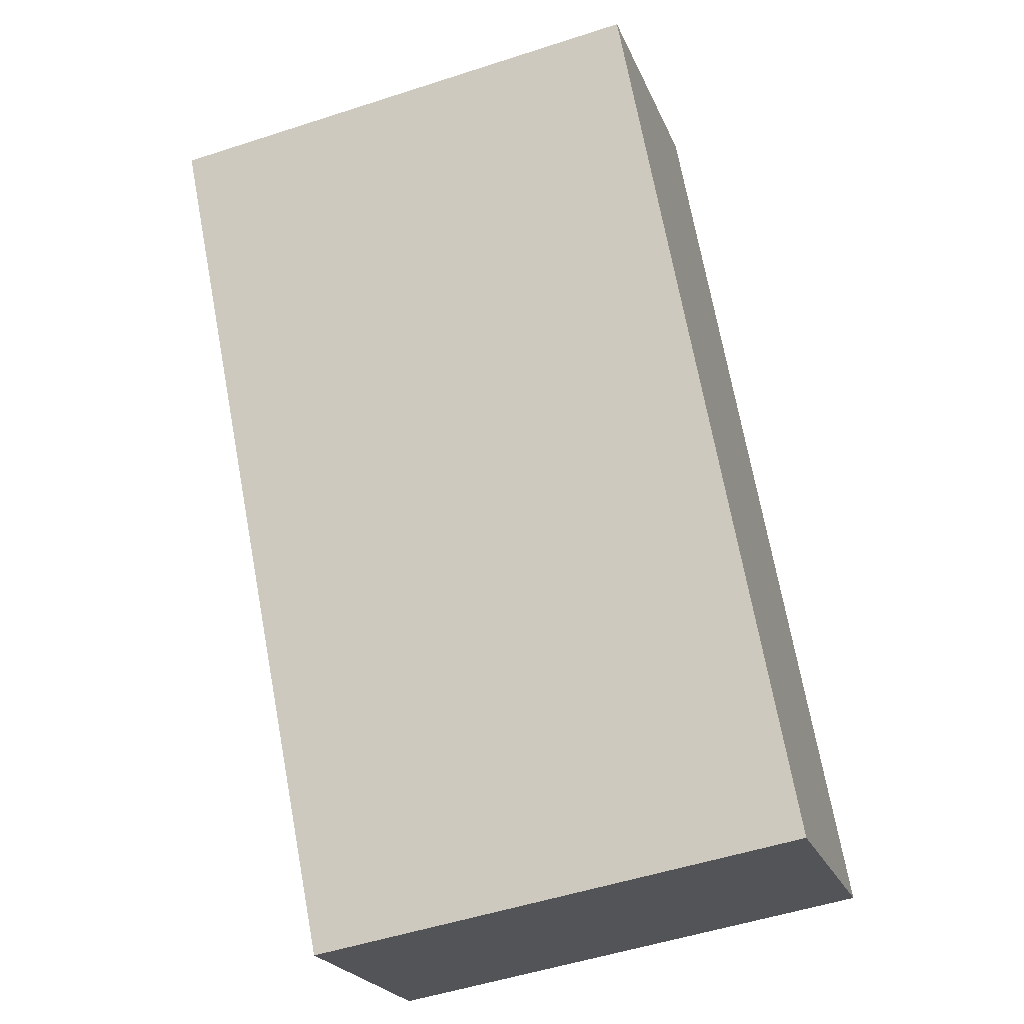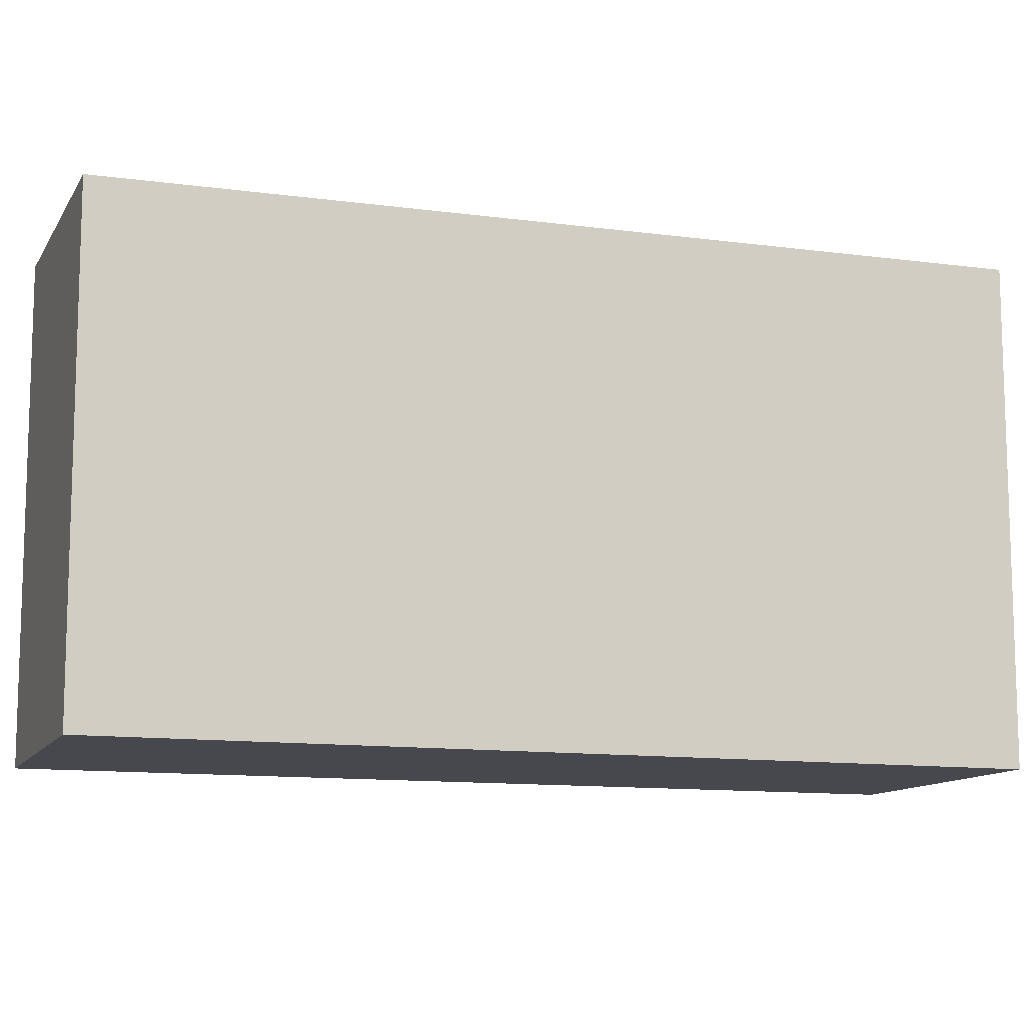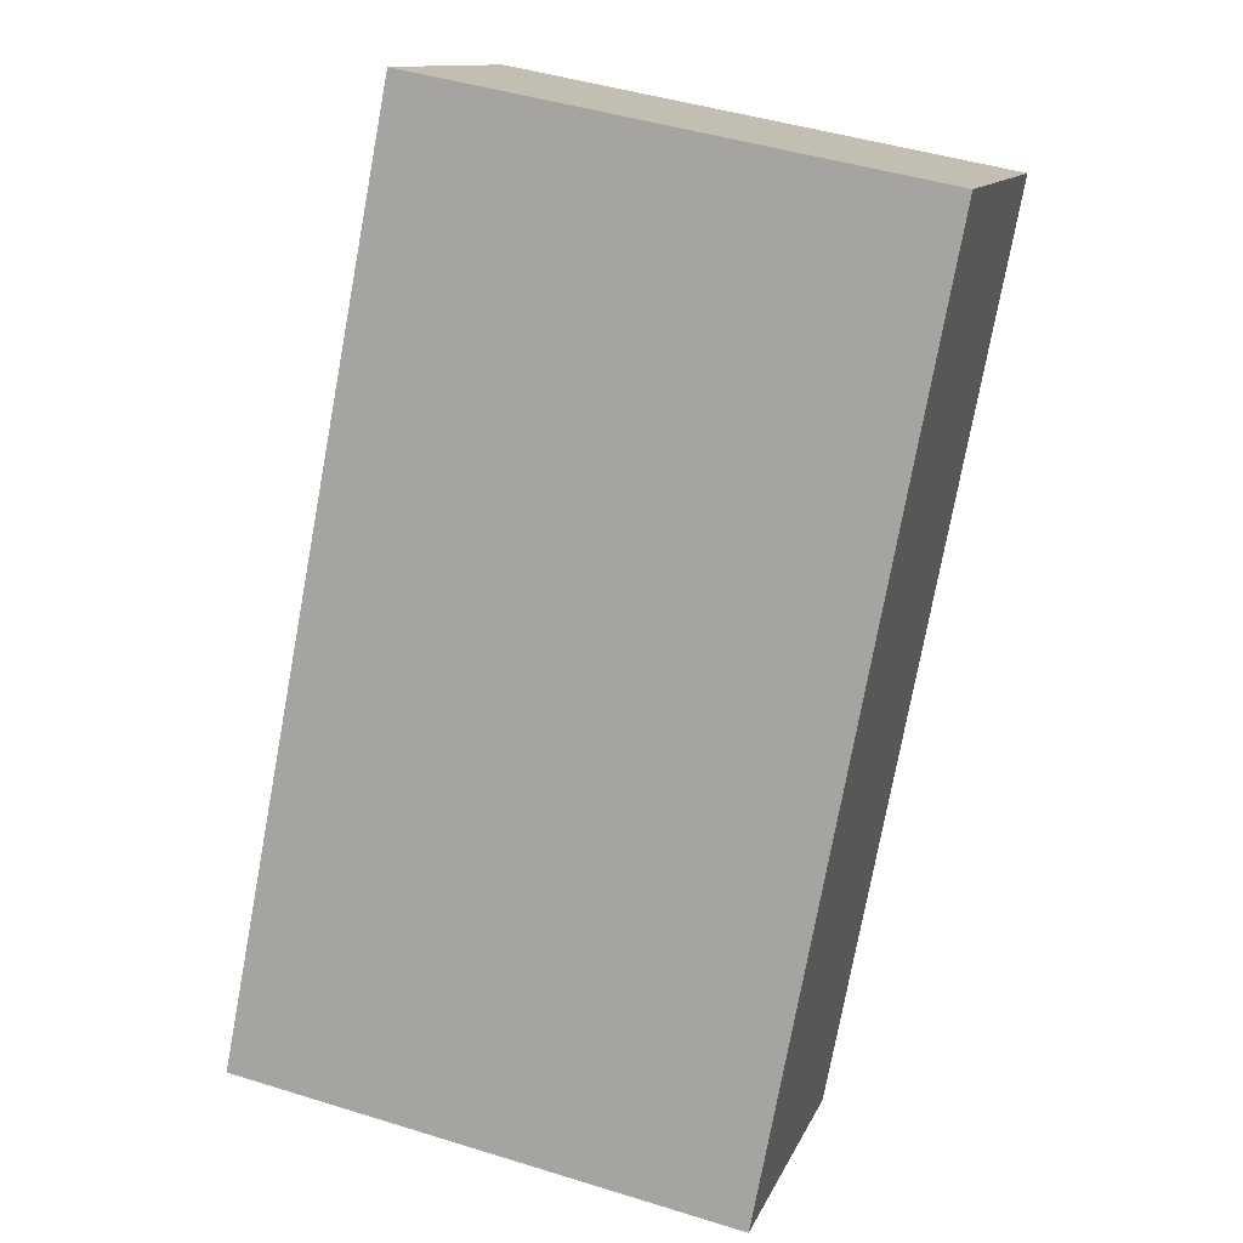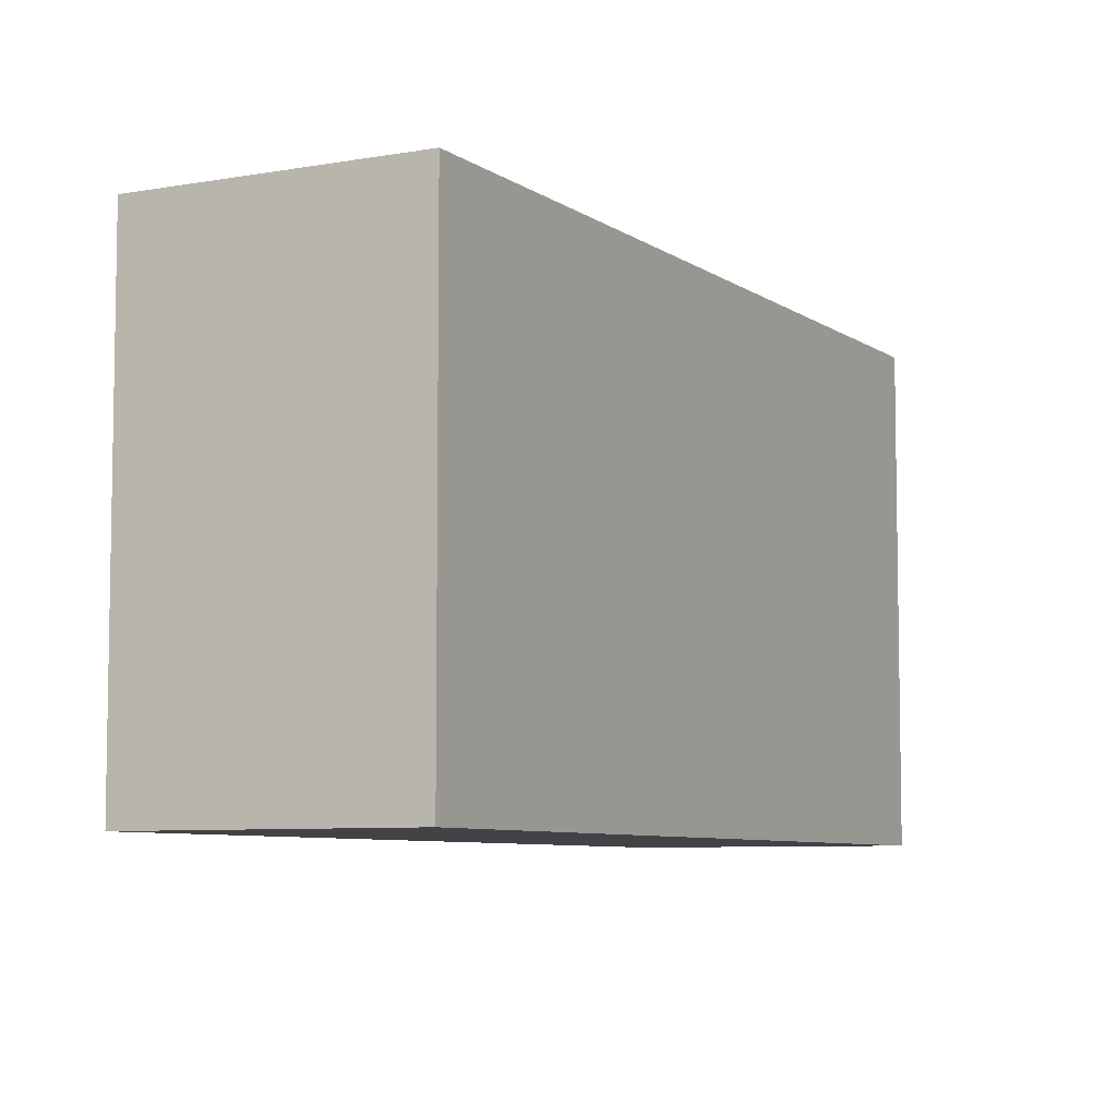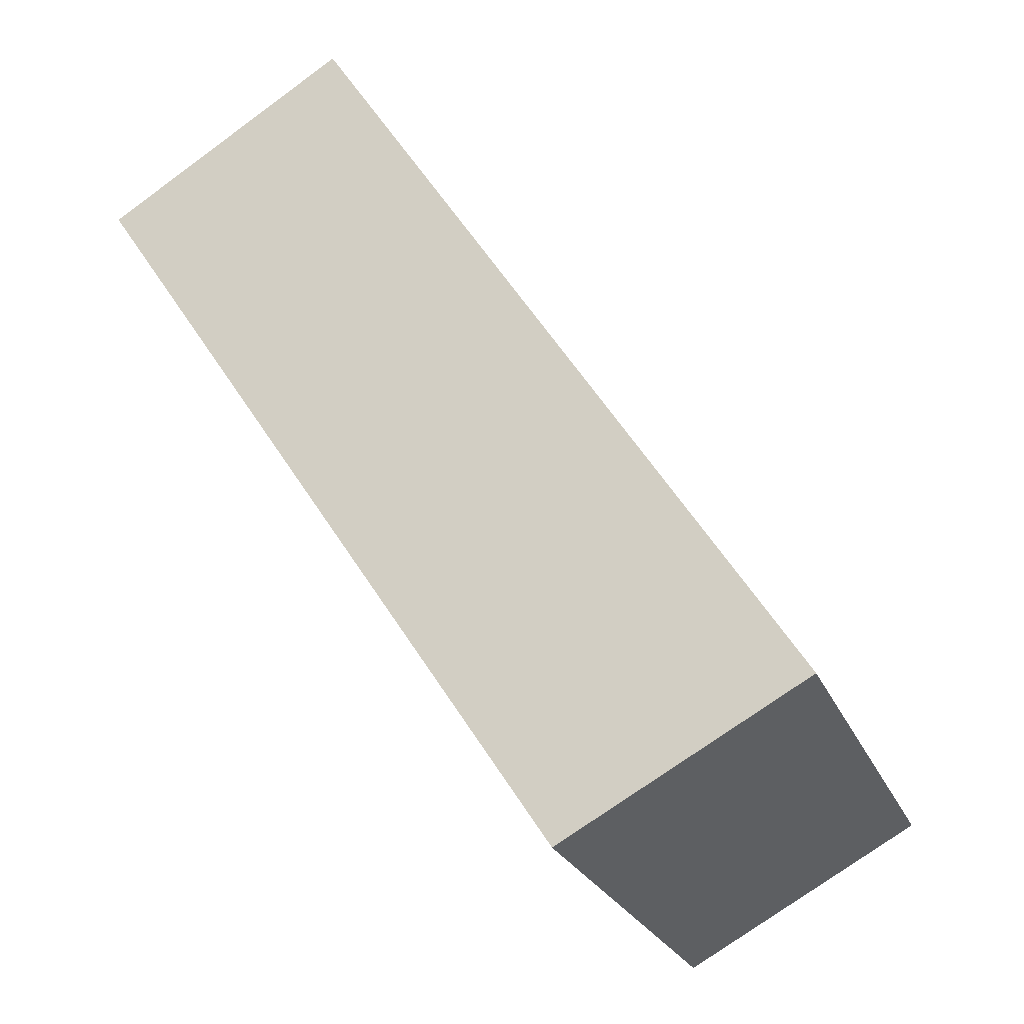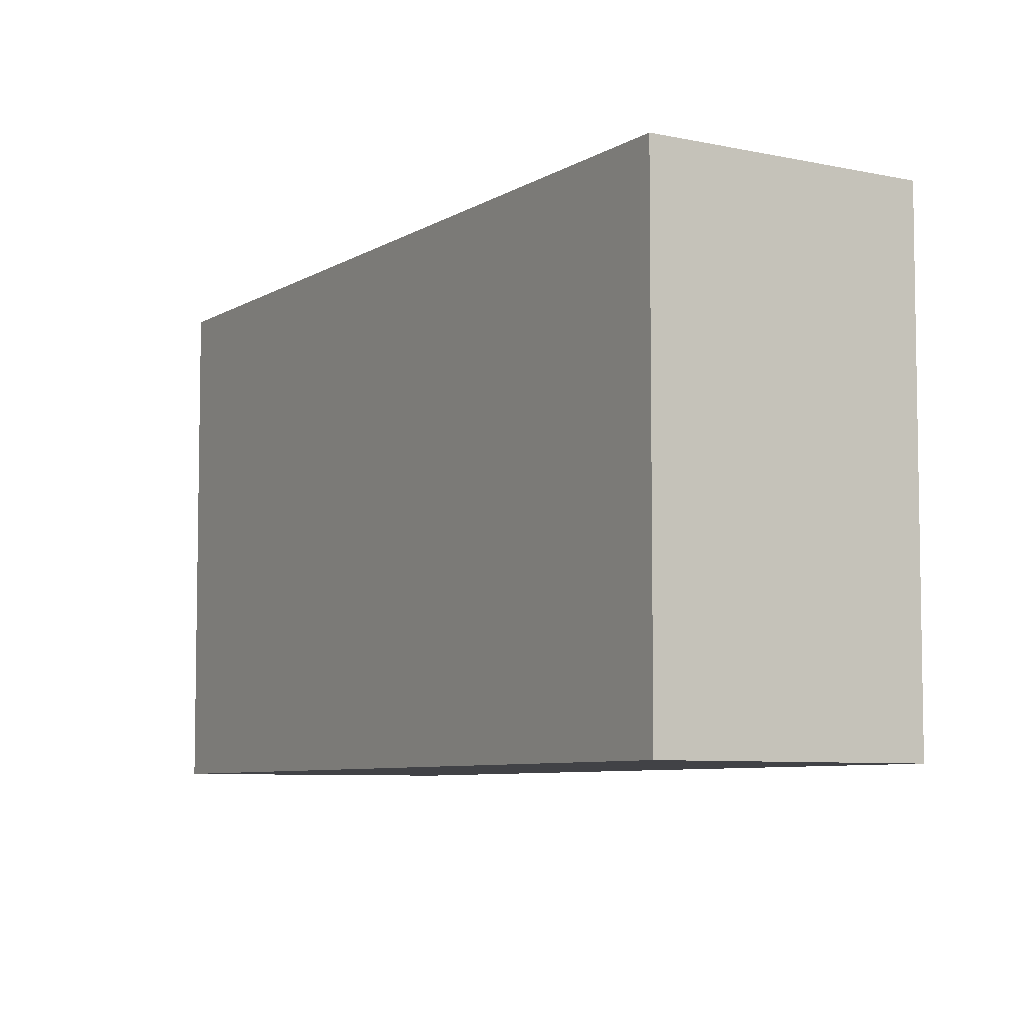
<metadata>
{"format":"obj","ext":"obj","renderer":"f3d","projection":"perspective","resolution":1024,"background":"white","views":[{"elev":-51.9,"azim":-70.6,"up":"+Z"},{"elev":-11.7,"azim":39.2,"up":"+Y"},{"elev":45.5,"azim":109.7,"up":"+Z"},{"elev":-6.9,"azim":-4.2,"up":"+Y"},{"elev":-24.3,"azim":18.8,"up":"+Z"},{"elev":-6.7,"azim":117.6,"up":"+Y"}]}
</metadata>
<code>
v  1.25 1.267 -1.907
v  0.63 1.267 0.395
v  1.877 1.267 -1.561
v  0 1.267 7.758e-17
v  1.877 9.558e-17 -1.561
v  1.25 1.168e-16 -1.907
v  0 0 0
v  0.63 -2.419e-17 0.395
g defaultobject
f 1 2 3
f 2 1 4
f 5 1 3
f 1 5 6
f 6 4 1
f 4 6 7
f 7 2 4
f 2 7 8
f 8 3 2
f 3 8 5
f 8 6 5
f 6 8 7

</code>
